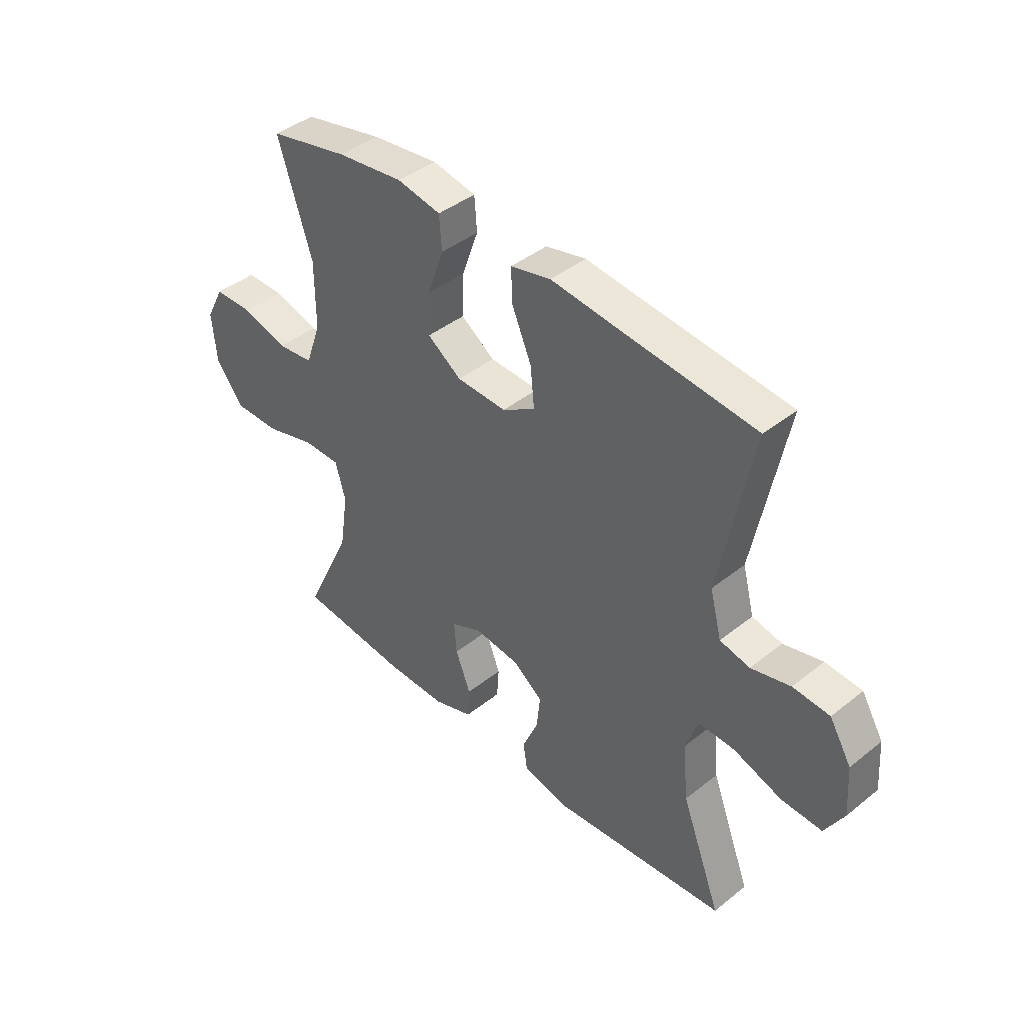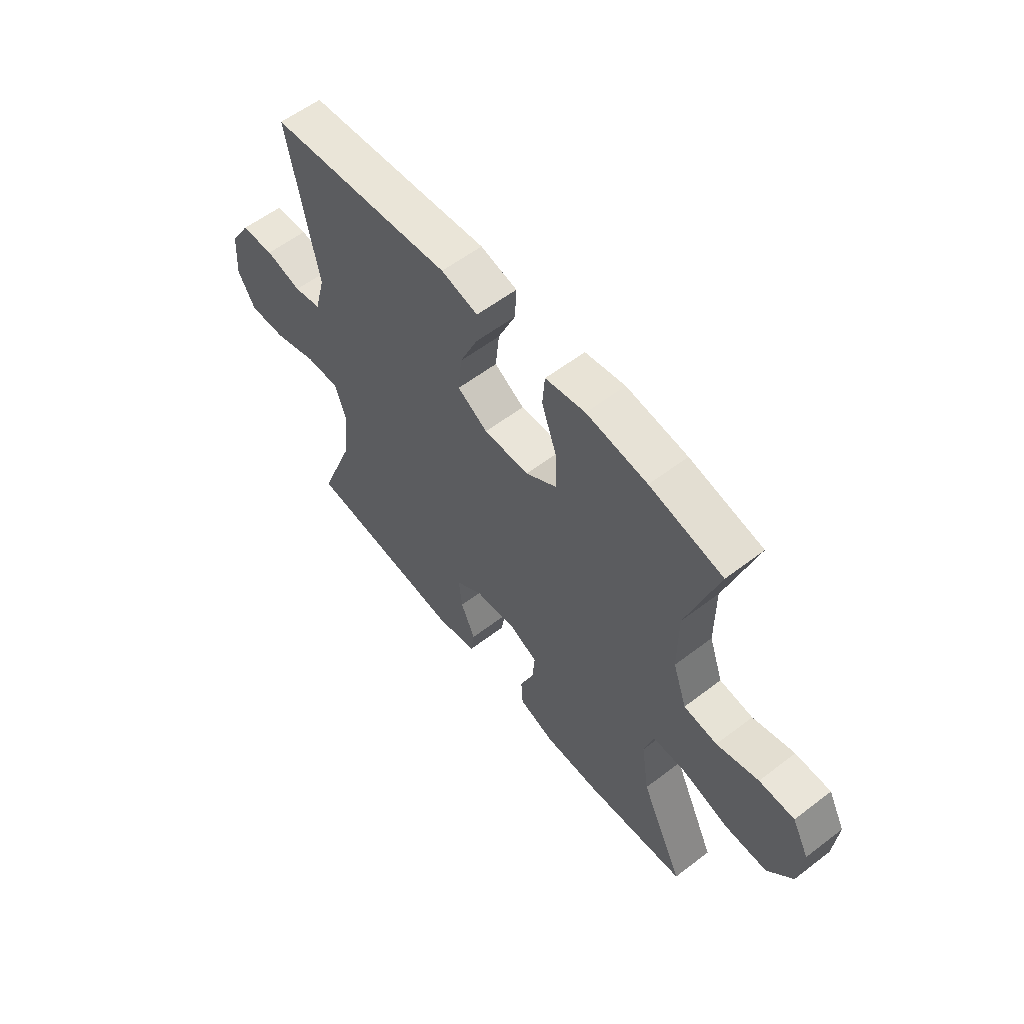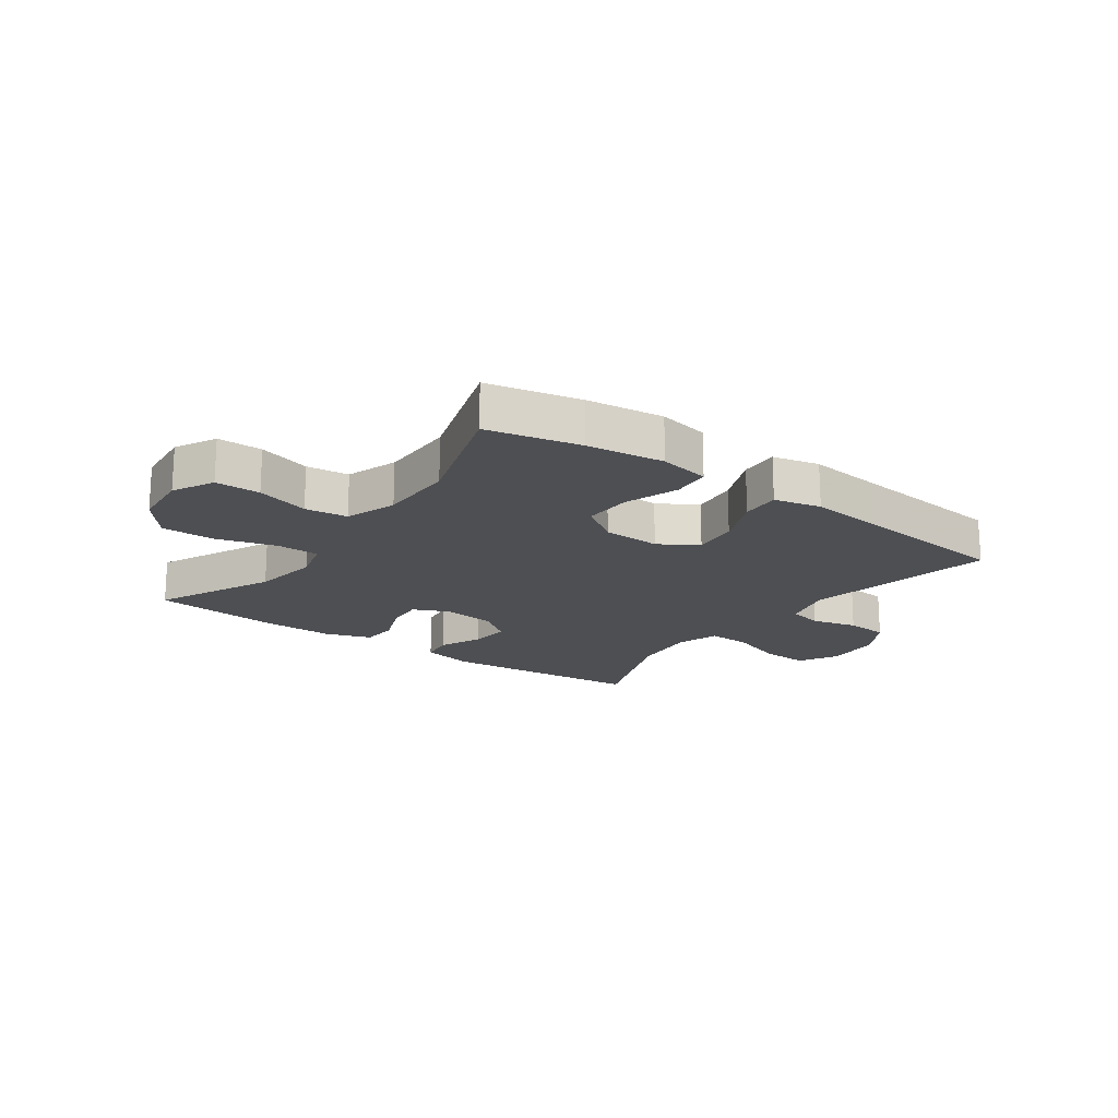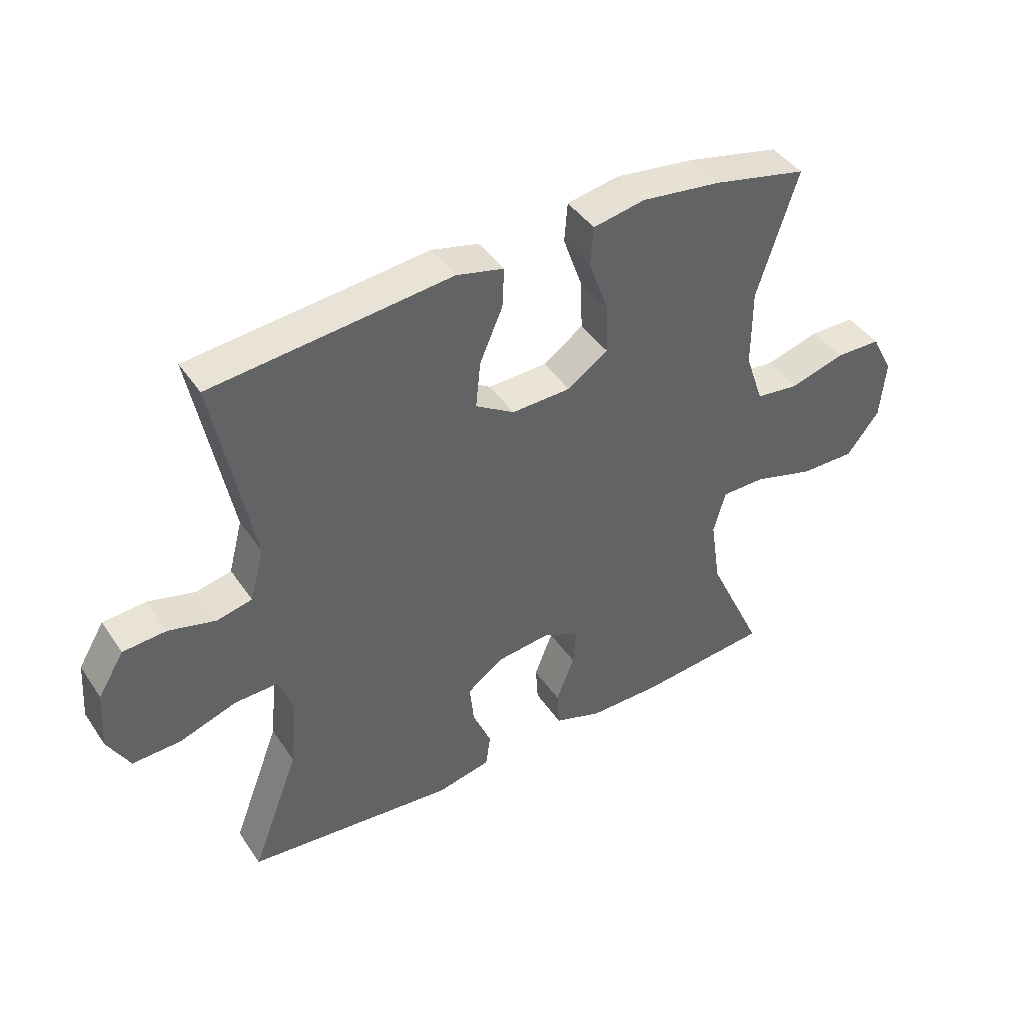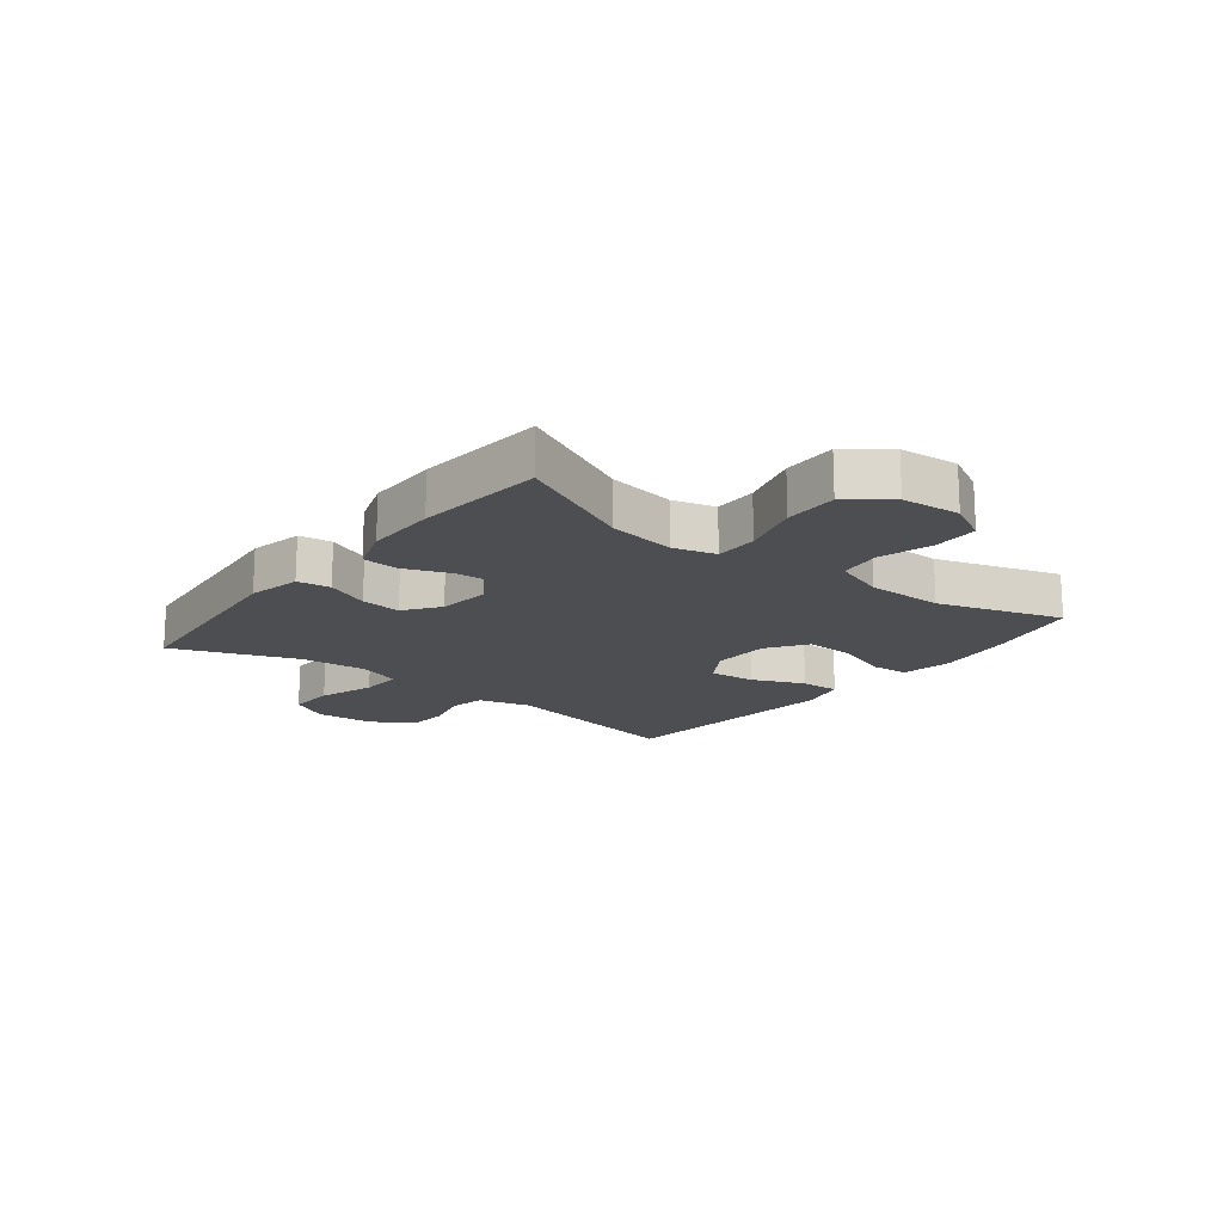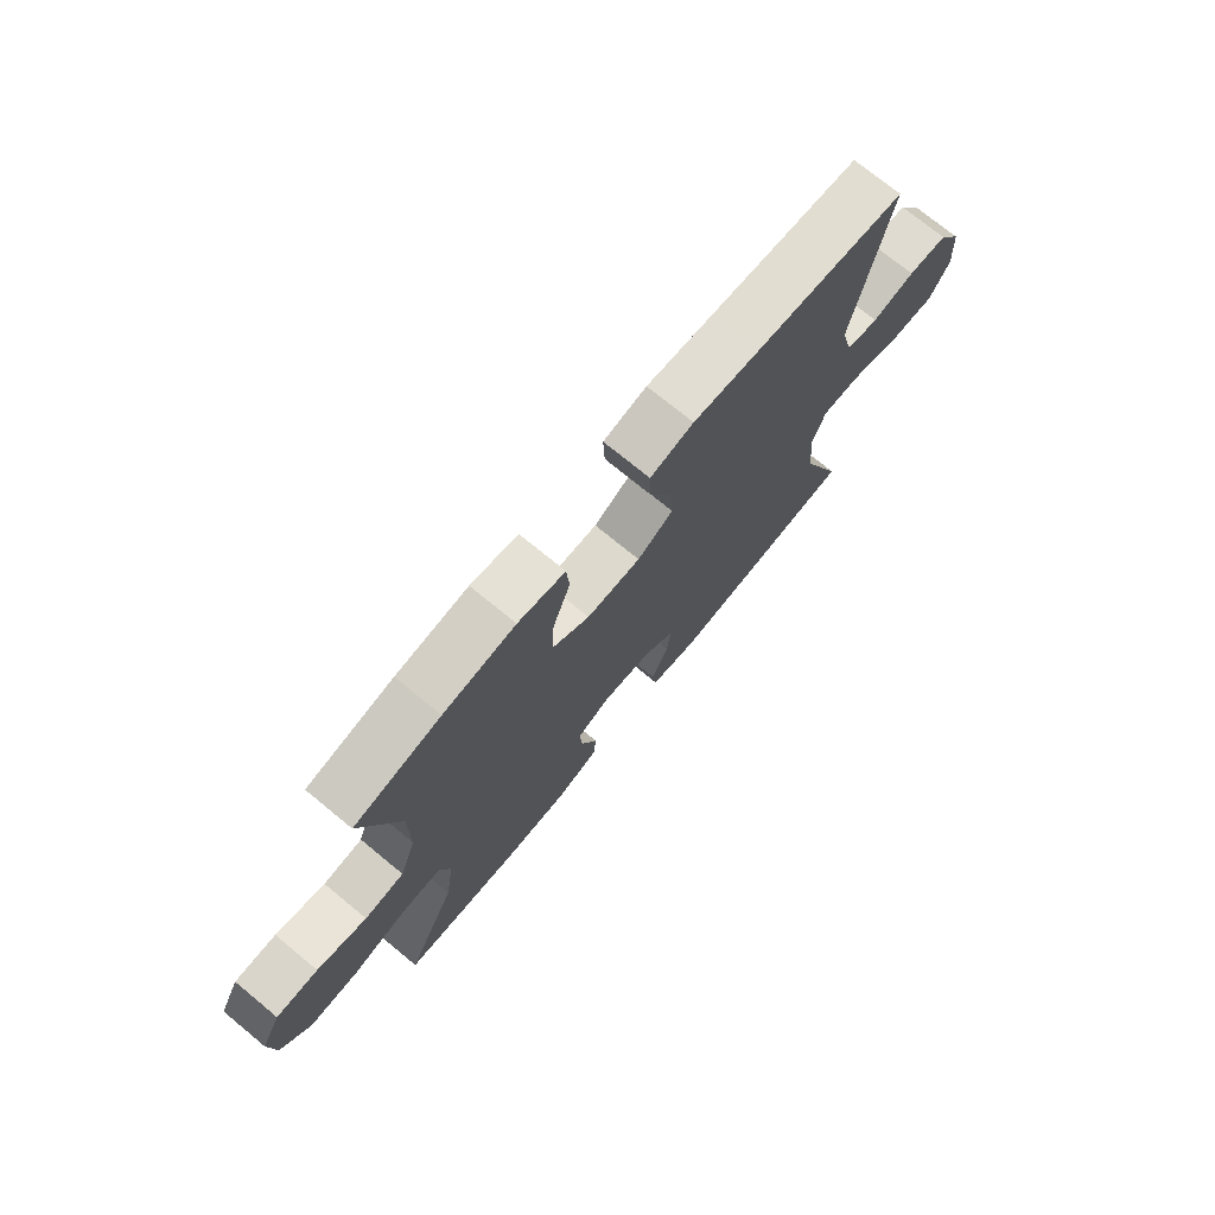
<metadata>
{"format":"obj","ext":"obj","renderer":"f3d","projection":"perspective","resolution":1024,"background":"white","views":[{"elev":42.0,"azim":46.3,"up":"+Z"},{"elev":58.2,"azim":-128.3,"up":"+Z"},{"elev":-18.2,"azim":-35.8,"up":"+Y"},{"elev":42.7,"azim":148.5,"up":"+Z"},{"elev":-16.8,"azim":-128.2,"up":"+Y"},{"elev":73.6,"azim":-50.6,"up":"+Z"}]}
</metadata>
<code>
v -0.5 0.07 -0.5
v -0.407 0.07 -0.301
v -0.39 0.07 -0.188
v -0.41 0.07 -0.116
v -0.483 0.07 -0.116
v -0.583 0.07 -0.145
v -0.674 0.07 -0.146
v -0.728 0.07 -0.077
v -0.737 0.07 0.022
v -0.701 0.07 0.091
v -0.625 0.07 0.092
v -0.535 0.07 0.066
v -0.463 0.07 0.075
v -0.433 0.07 0.162
v -0.433 0.07 0.292
v -0.5 0.07 0.5
v -0.343 0.07 0.535
v -0.212 0.07 0.552
v -0.126 0.07 0.536
v -0.121 0.07 0.471
v -0.153 0.07 0.38
v -0.156 0.07 0.298
v -0.089 0.07 0.252
v 0.009 0.07 0.249
v 0.074 0.07 0.289
v 0.066 0.07 0.367
v 0.028 0.07 0.455
v 0.025 0.07 0.521
v 0.104 0.07 0.54
v 0.228 0.07 0.527
v 0.5 0.07 0.5
v 0.437 0.07 0.176
v 0.46 0.07 0.088
v 0.519 0.07 0.075
v 0.596 0.07 0.095
v 0.668 0.07 0.09
v 0.711 0.07 0.019
v 0.718 0.07 -0.079
v 0.681 0.07 -0.145
v 0.601 0.07 -0.142
v 0.506 0.07 -0.11
v 0.434 0.07 -0.108
v 0.41 0.07 -0.179
v 0.421 0.07 -0.292
v 0.5 0.07 -0.5
v 0.154 0.07 -0.534
v 0.064 0.07 -0.515
v 0.056 0.07 -0.459
v 0.087 0.07 -0.386
v 0.094 0.07 -0.318
v 0.035 0.07 -0.275
v -0.054 0.07 -0.265
v -0.115 0.07 -0.293
v -0.11 0.07 -0.356
v -0.08 0.07 -0.433
v -0.084 0.07 -0.494
v -0.162 0.07 -0.521
v -0.283 0.07 -0.521
v -0.5 0 -0.5
v -0.407 0 -0.301
v -0.39 0 -0.188
v -0.41 0 -0.116
v -0.483 0 -0.116
v -0.583 0 -0.145
v -0.674 0 -0.146
v -0.728 0 -0.077
v -0.737 0 0.022
v -0.701 0 0.091
v -0.625 0 0.092
v -0.535 0 0.066
v -0.463 0 0.075
v -0.433 0 0.162
v -0.433 0 0.292
v -0.5 0 0.5
v -0.343 0 0.535
v -0.212 0 0.552
v -0.126 0 0.536
v -0.121 0 0.471
v -0.153 0 0.38
v -0.156 0 0.298
v -0.089 0 0.252
v 0.009 0 0.249
v 0.074 0 0.289
v 0.066 0 0.367
v 0.028 0 0.455
v 0.025 0 0.521
v 0.104 0 0.54
v 0.228 0 0.527
v 0.5 0 0.5
v 0.437 0 0.176
v 0.46 0 0.088
v 0.519 0 0.075
v 0.596 0 0.095
v 0.668 0 0.09
v 0.711 0 0.019
v 0.718 0 -0.079
v 0.681 0 -0.145
v 0.601 0 -0.142
v 0.506 0 -0.11
v 0.434 0 -0.108
v 0.41 0 -0.179
v 0.421 0 -0.292
v 0.5 0 -0.5
v 0.154 0 -0.534
v 0.064 0 -0.515
v 0.056 0 -0.459
v 0.087 0 -0.386
v 0.094 0 -0.318
v 0.035 0 -0.275
v -0.054 0 -0.265
v -0.115 0 -0.293
v -0.11 0 -0.356
v -0.08 0 -0.433
v -0.084 0 -0.494
v -0.162 0 -0.521
v -0.283 0 -0.521
f 57 58 1 2
f 54 55 56 57
f 53 54 57 2
f 52 53 2 3
f 51 52 3 4
f 46 47 48 49
f 44 45 46 49
f 43 44 49 50
f 42 43 50 51
f 38 39 40 41
f 38 41 42
f 37 38 42
f 34 35 36 37
f 33 34 37 42
f 32 33 42 51
f 30 31 32 51
f 26 27 28 29
f 25 26 29 30
f 18 19 20 21
f 18 21 22
f 15 16 17 18
f 14 15 18 22
f 13 14 22 23
f 9 10 11 12
f 9 12 13
f 8 9 13
f 5 6 7 8
f 4 5 8 13
f 25 30 51
f 24 25 51 4
f 4 13 23 24
f 60 59 116 115
f 115 114 113 112
f 60 115 112 111
f 61 60 111 110
f 62 61 110 109
f 107 106 105 104
f 107 104 103 102
f 108 107 102 101
f 109 108 101 100
f 99 98 97 96
f 100 99 96
f 100 96 95
f 95 94 93 92
f 100 95 92 91
f 109 100 91 90
f 109 90 89 88
f 87 86 85 84
f 88 87 84 83
f 79 78 77 76
f 80 79 76
f 76 75 74 73
f 80 76 73 72
f 81 80 72 71
f 70 69 68 67
f 71 70 67
f 71 67 66
f 66 65 64 63
f 71 66 63 62
f 109 88 83
f 62 109 83 82
f 82 81 71 62
f 1 59 60 2
f 2 60 61 3
f 3 61 62 4
f 4 62 63 5
f 5 63 64 6
f 6 64 65 7
f 7 65 66 8
f 8 66 67 9
f 9 67 68 10
f 10 68 69 11
f 11 69 70 12
f 12 70 71 13
f 13 71 72 14
f 14 72 73 15
f 15 73 74 16
f 16 74 75 17
f 17 75 76 18
f 18 76 77 19
f 19 77 78 20
f 20 78 79 21
f 21 79 80 22
f 22 80 81 23
f 23 81 82 24
f 24 82 83 25
f 25 83 84 26
f 26 84 85 27
f 27 85 86 28
f 28 86 87 29
f 29 87 88 30
f 30 88 89 31
f 31 89 90 32
f 32 90 91 33
f 33 91 92 34
f 34 92 93 35
f 35 93 94 36
f 36 94 95 37
f 37 95 96 38
f 38 96 97 39
f 39 97 98 40
f 40 98 99 41
f 41 99 100 42
f 42 100 101 43
f 43 101 102 44
f 44 102 103 45
f 45 103 104 46
f 46 104 105 47
f 47 105 106 48
f 48 106 107 49
f 49 107 108 50
f 50 108 109 51
f 51 109 110 52
f 52 110 111 53
f 53 111 112 54
f 54 112 113 55
f 55 113 114 56
f 56 114 115 57
f 57 115 116 58
f 58 116 59 1

</code>
